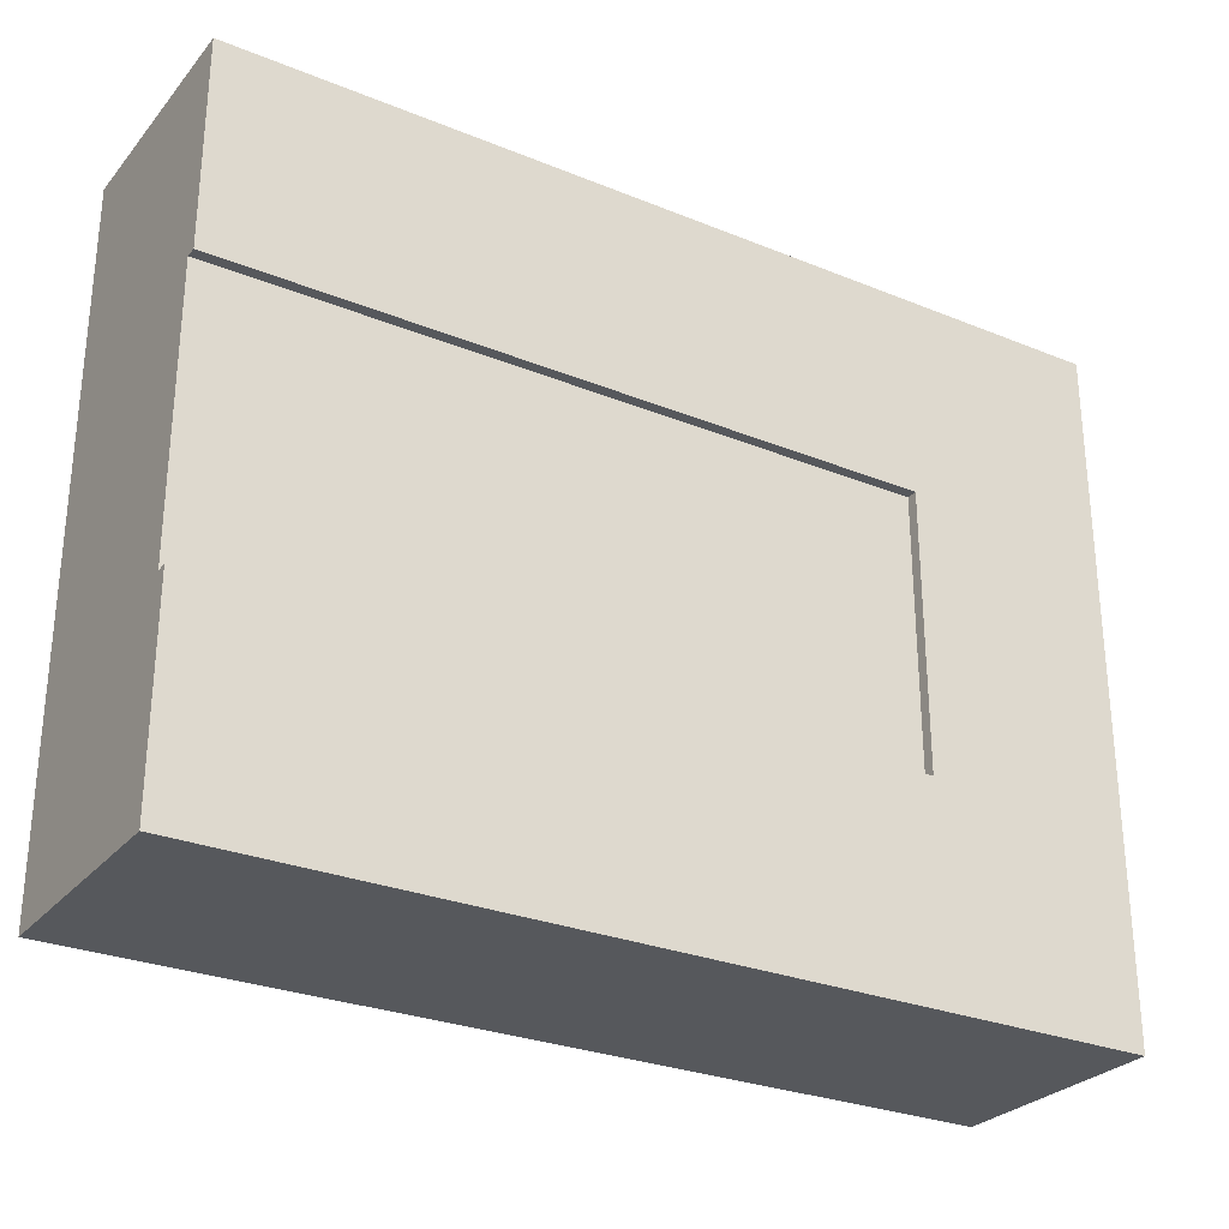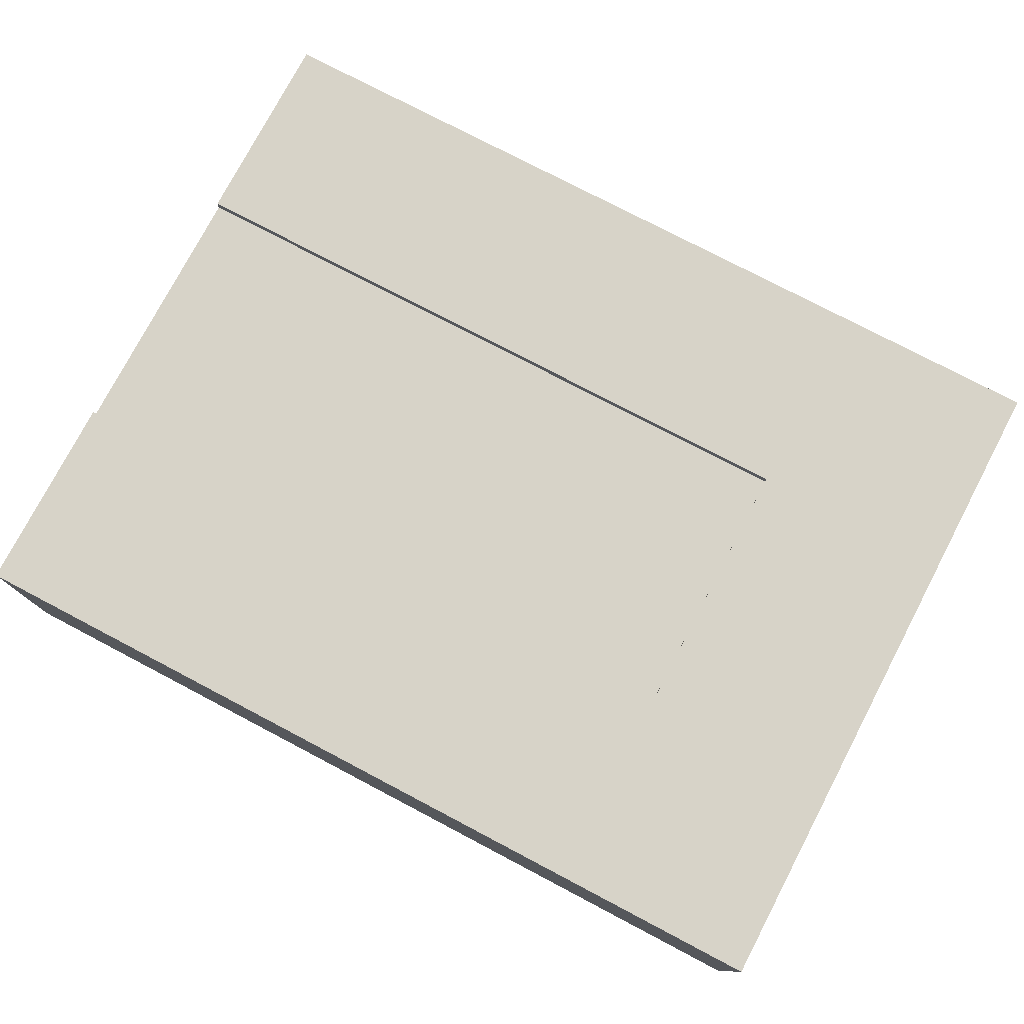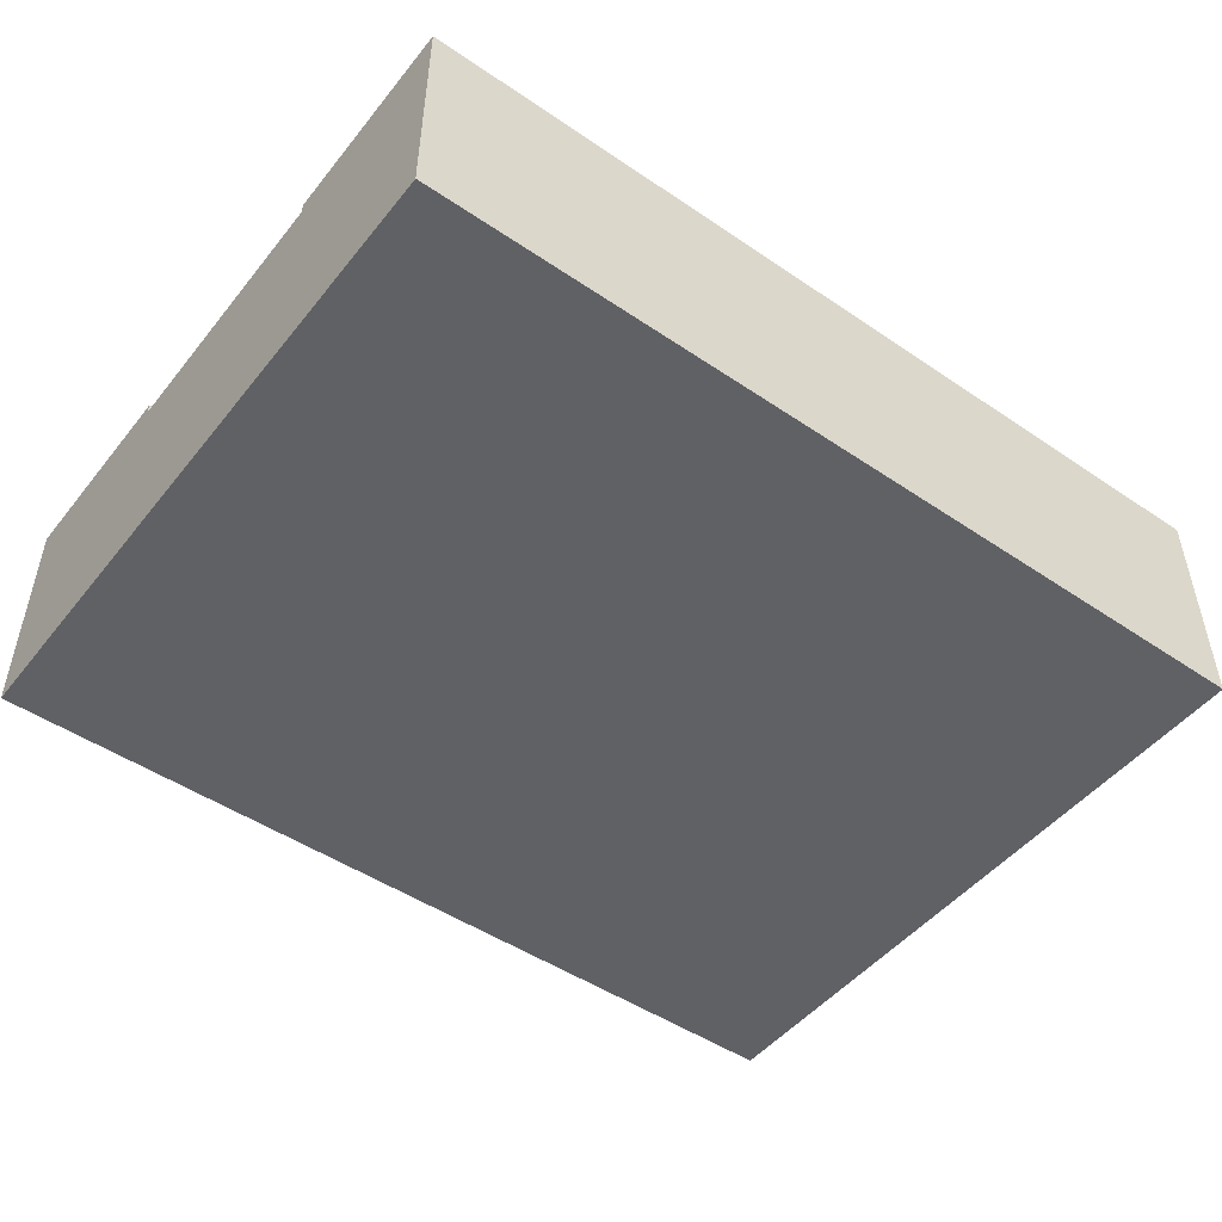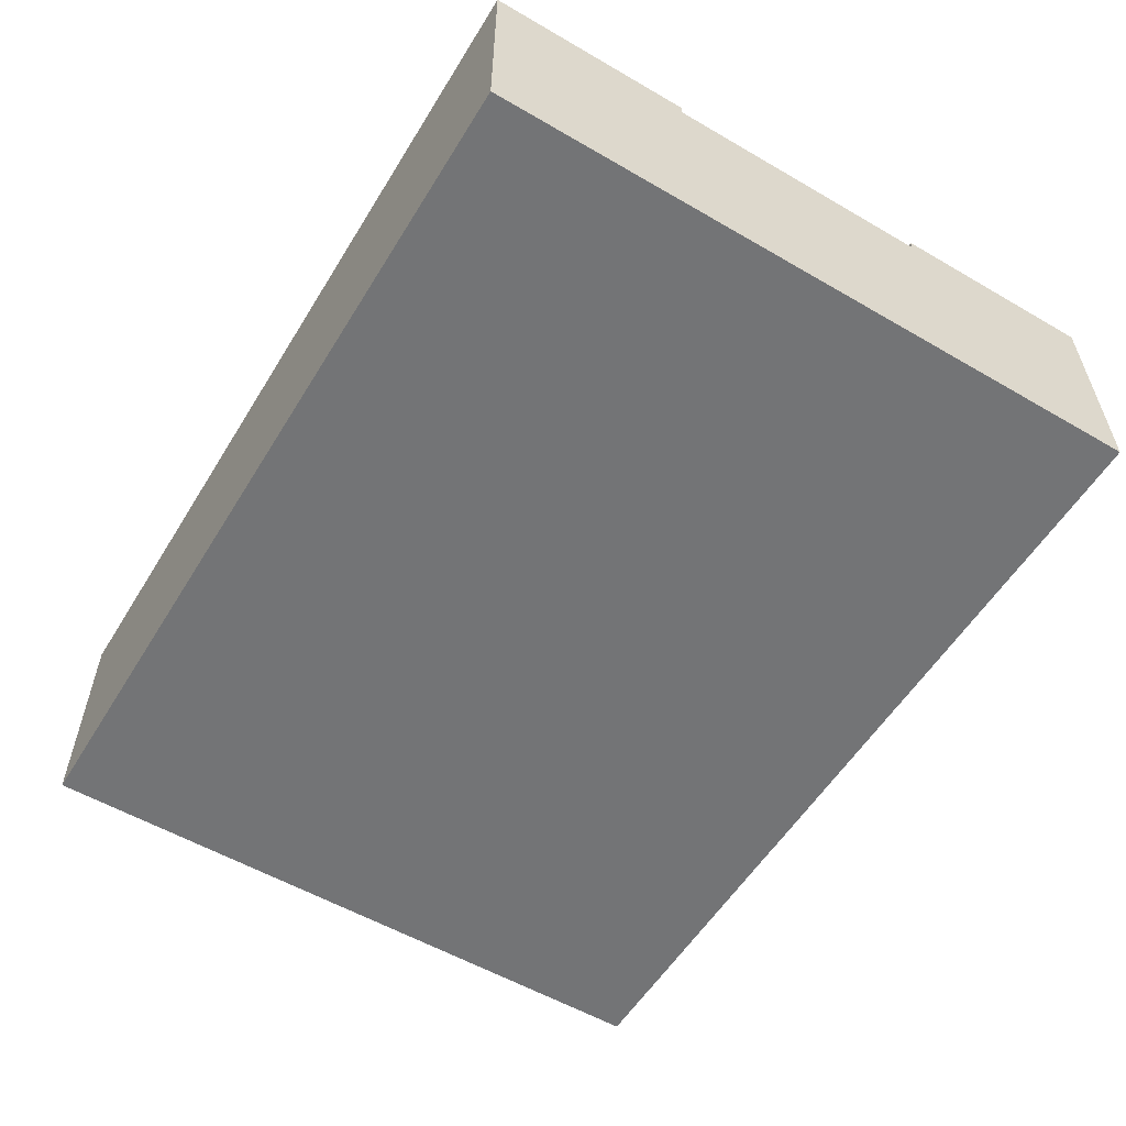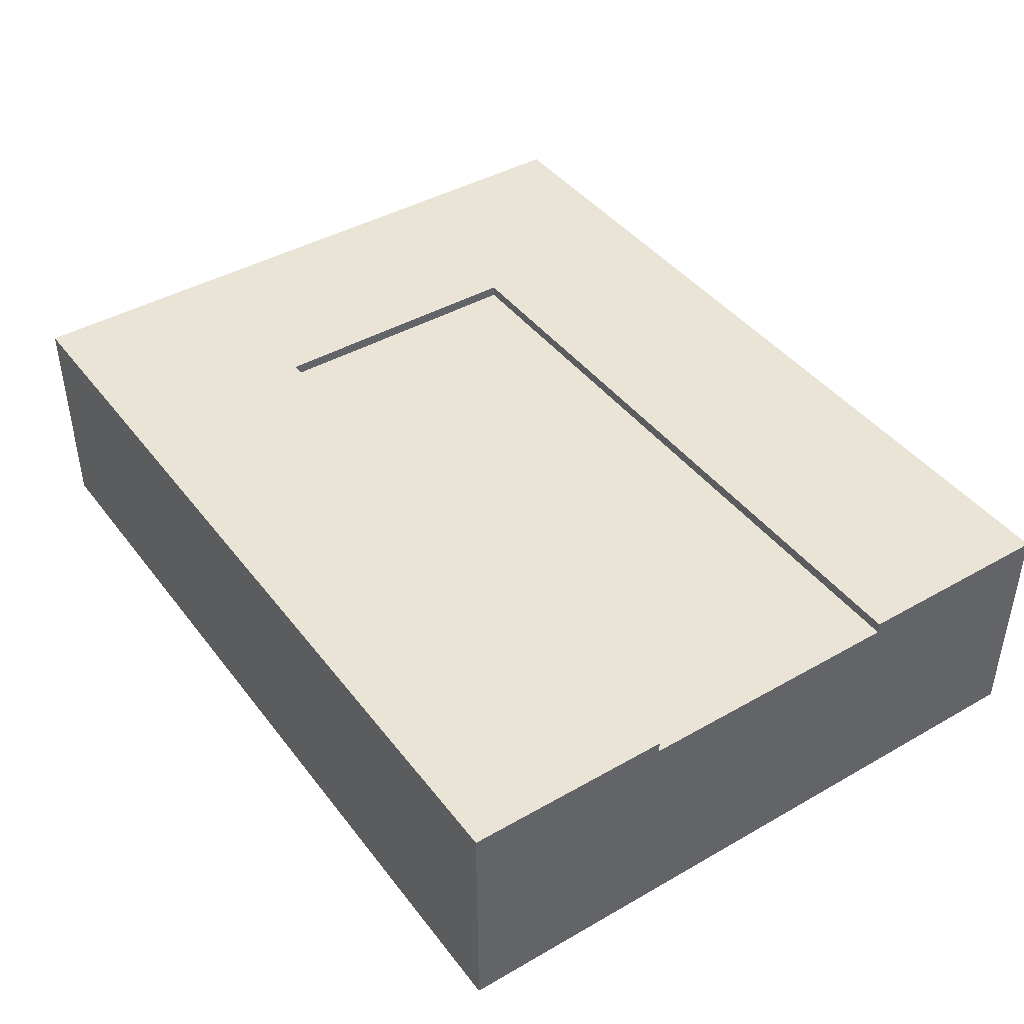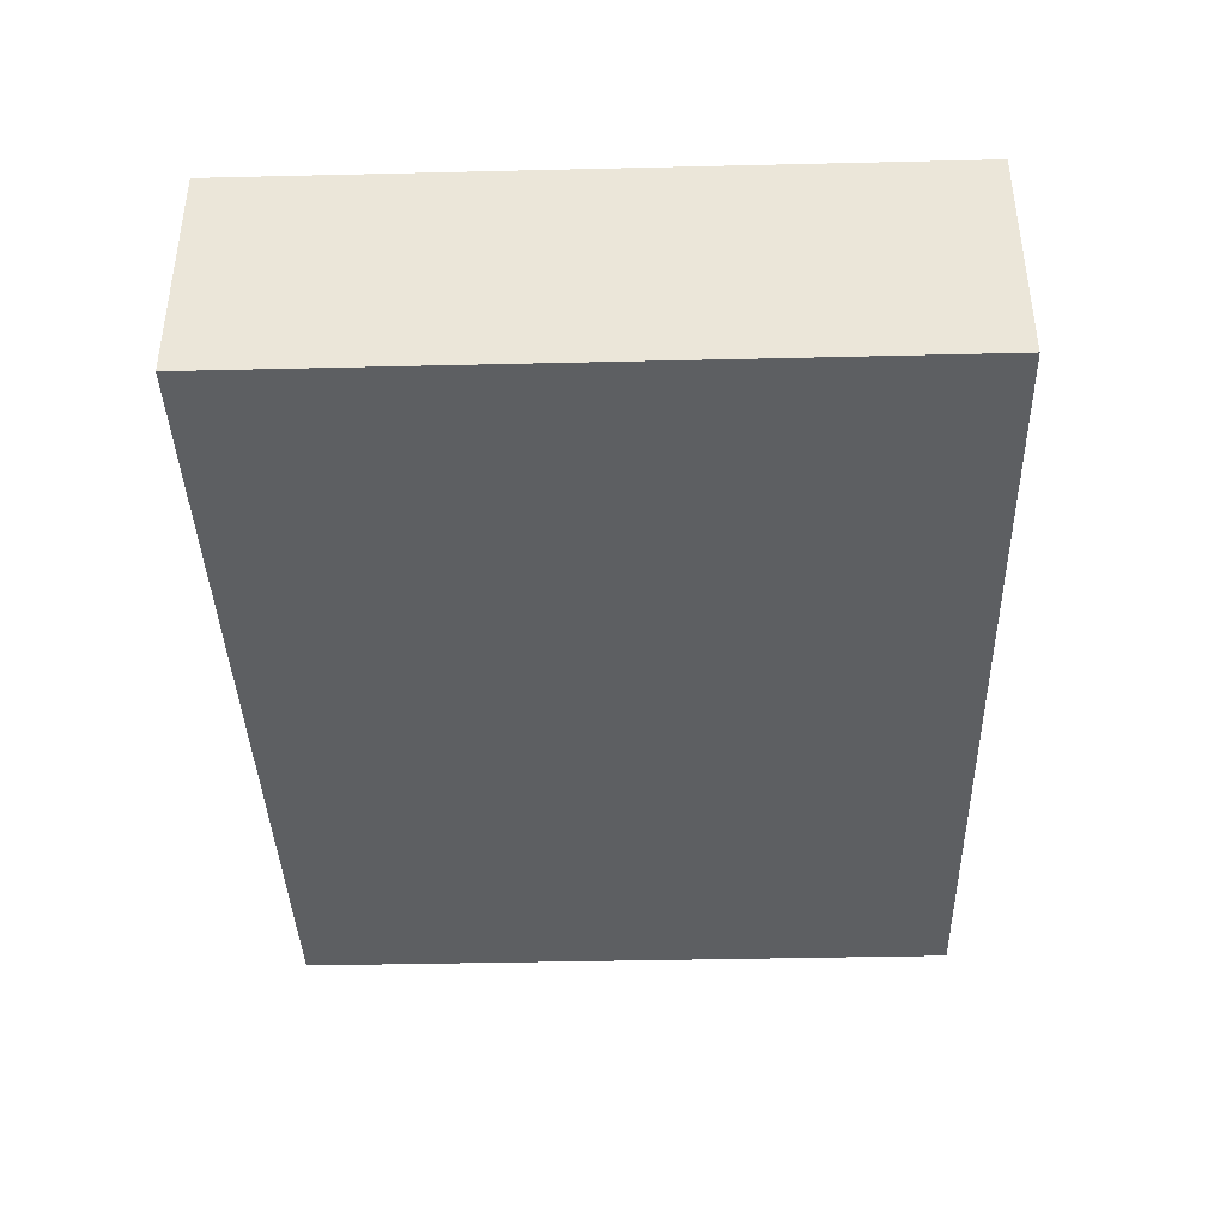
<metadata>
{"format":"obj","ext":"obj","renderer":"f3d","projection":"perspective","resolution":1024,"background":"white","views":[{"elev":-28.2,"azim":148.4,"up":"+Z"},{"elev":77.0,"azim":-152.3,"up":"+Y"},{"elev":-48.7,"azim":143.0,"up":"+Y"},{"elev":-56.2,"azim":58.7,"up":"+Y"},{"elev":42.5,"azim":55.7,"up":"+Y"},{"elev":-39.5,"azim":-88.3,"up":"+Y"}]}
</metadata>
<code>
o Mesh1_Group1_Model.271
v 2.438 0.6 -1.312
v 0.5625 0.6 -1.312
v 0.5625 0.6 -0.5625
v 2.438 0.6 -0.5625
v 2.438 0.63 -1.312
v 0.5625 0.63 -1.312
v 2.438 0.63 -0.5625
v 0.5625 0.63 -0.5625
v 2.438 0.63 -1.875
v 0 0.63 -1.875
v 0 0.63 0
v 2.438 0.63 0
v 2.438 0 0
v 2.438 0 -1.875
v 2.438 0.3 -1.312
v 2.438 0.3 -0.5625
v 0 0 -0
v 0 0 -1.875
f 5 6 2 1
f 4 3 8 7
f 8 6 10
f 16 4 12 13
f 13 14 15
f 12 11 17 13
f 11 10 18 17
f 10 9 14 18
f 8 12 7
f 6 9 10
f 11 12 8
f 6 5 9
f 10 11 8
f 14 9 1 15
f 12 4 7
f 14 13 17 18
f 9 5 1
f 15 16 13
f 6 2 3 8
f 4 16 15 1
f 1 2 3 4

</code>
